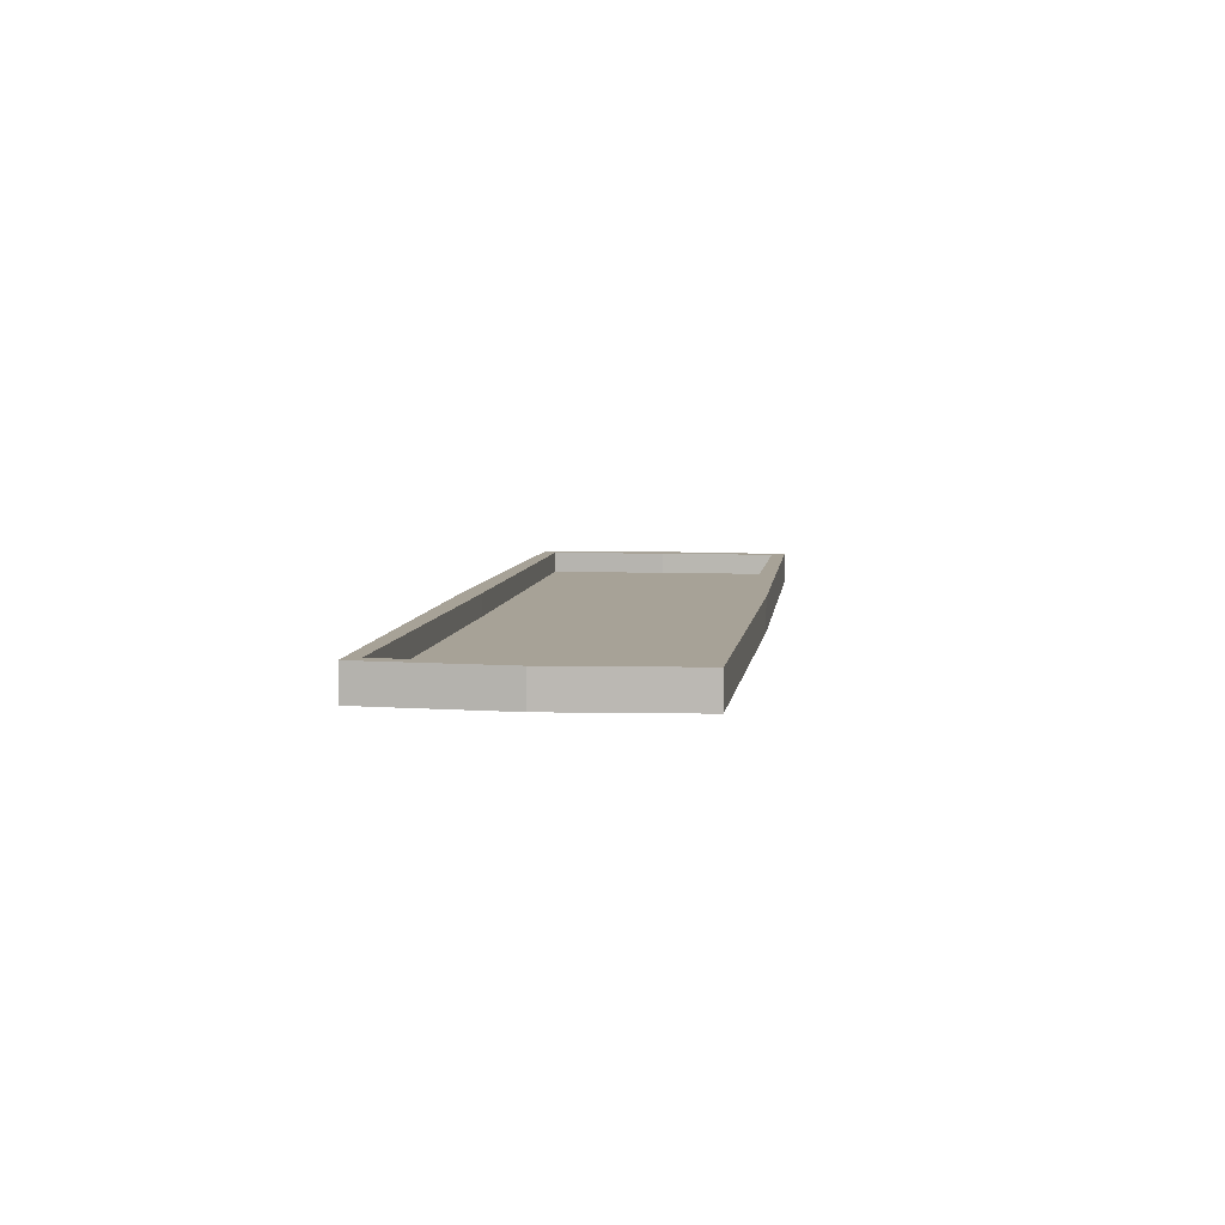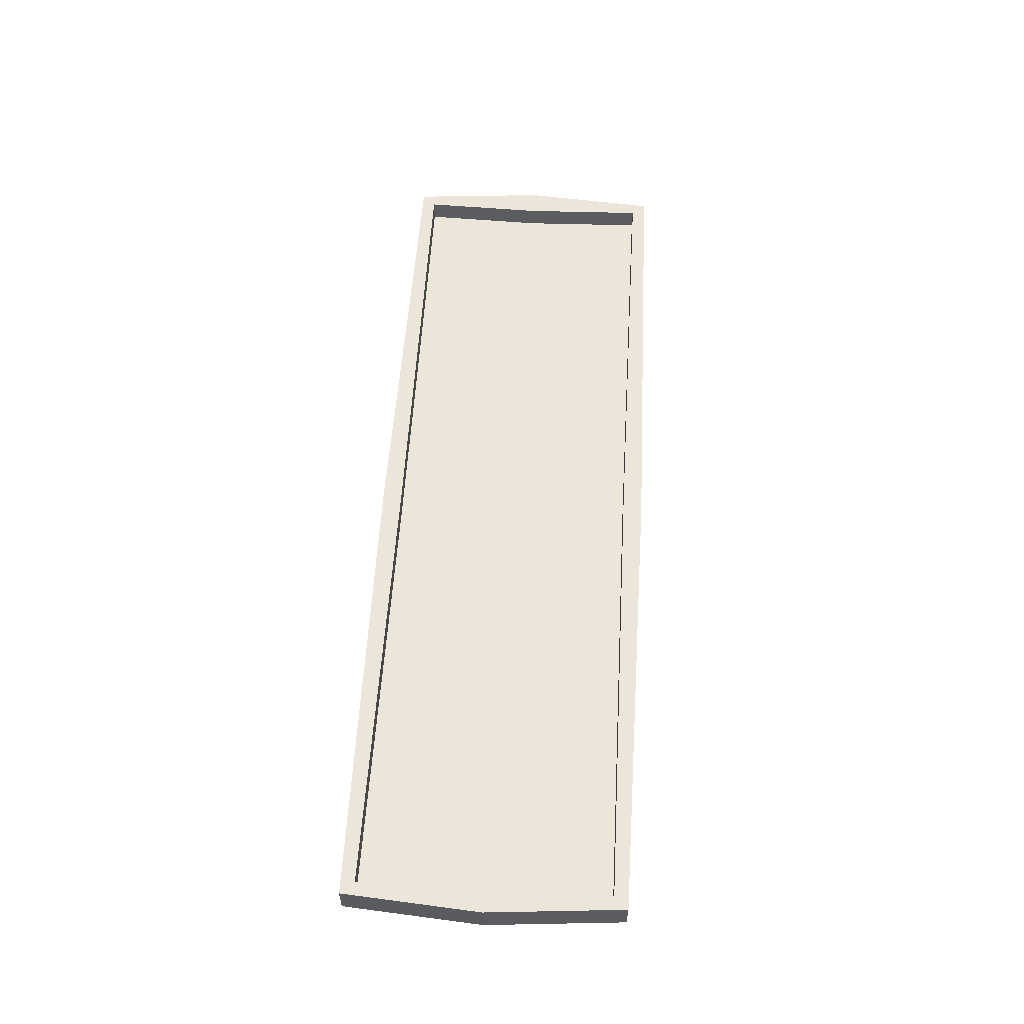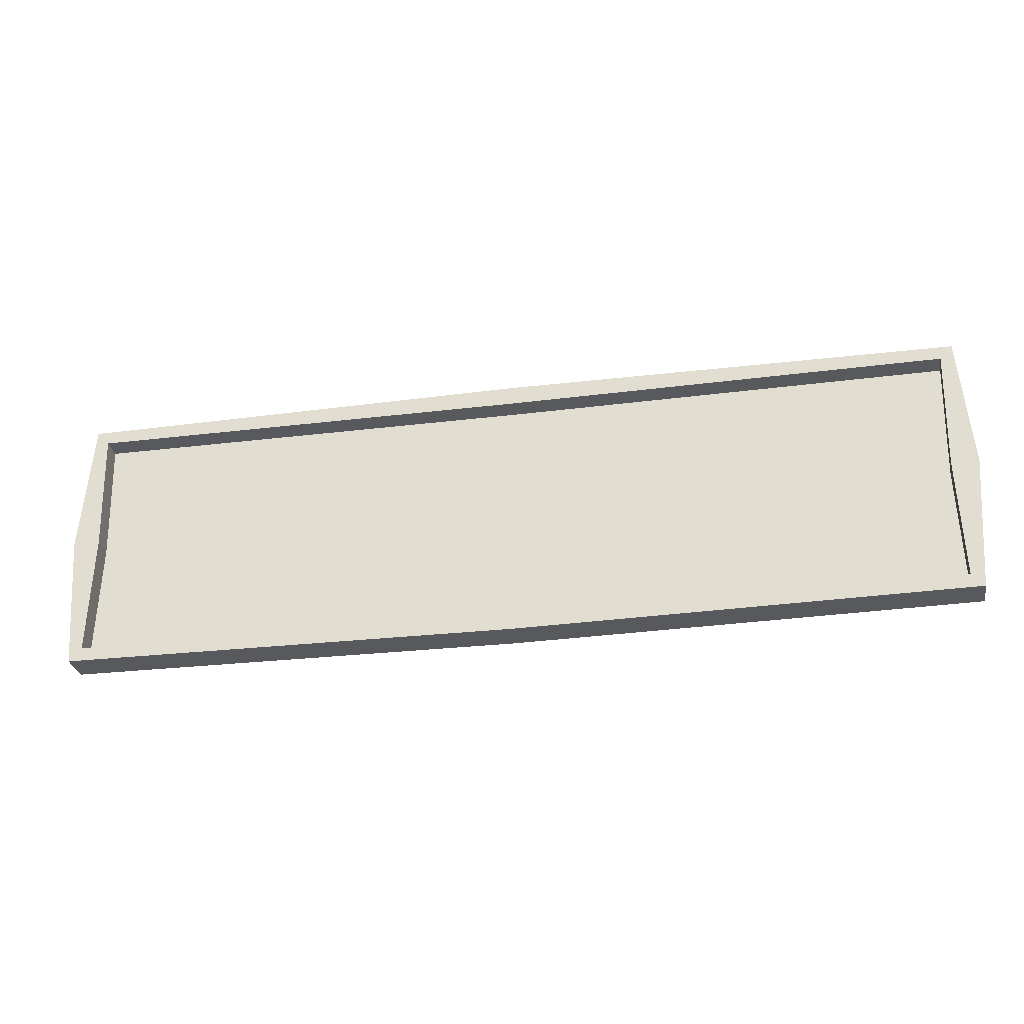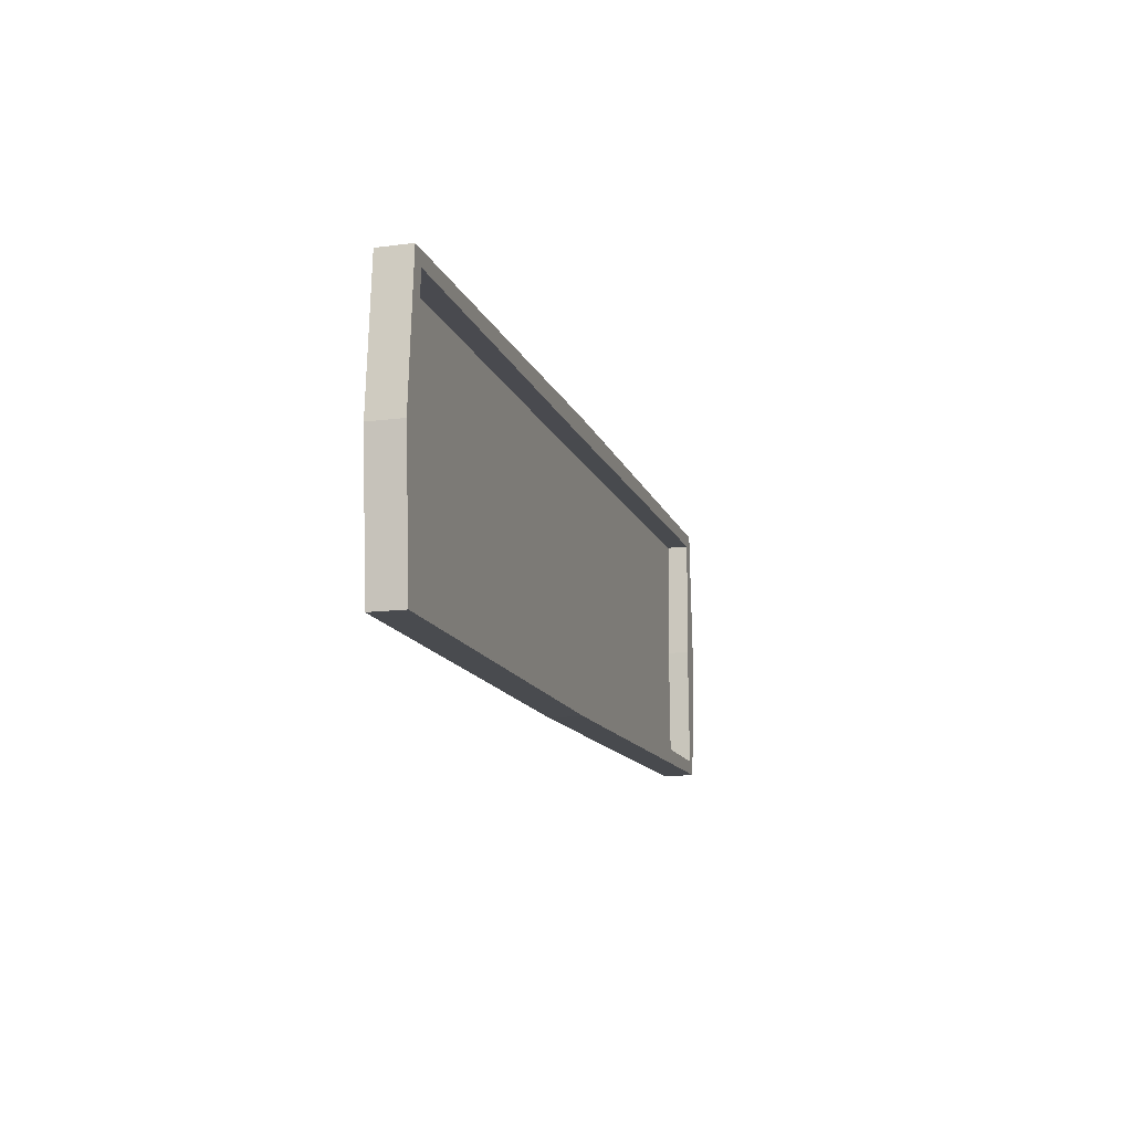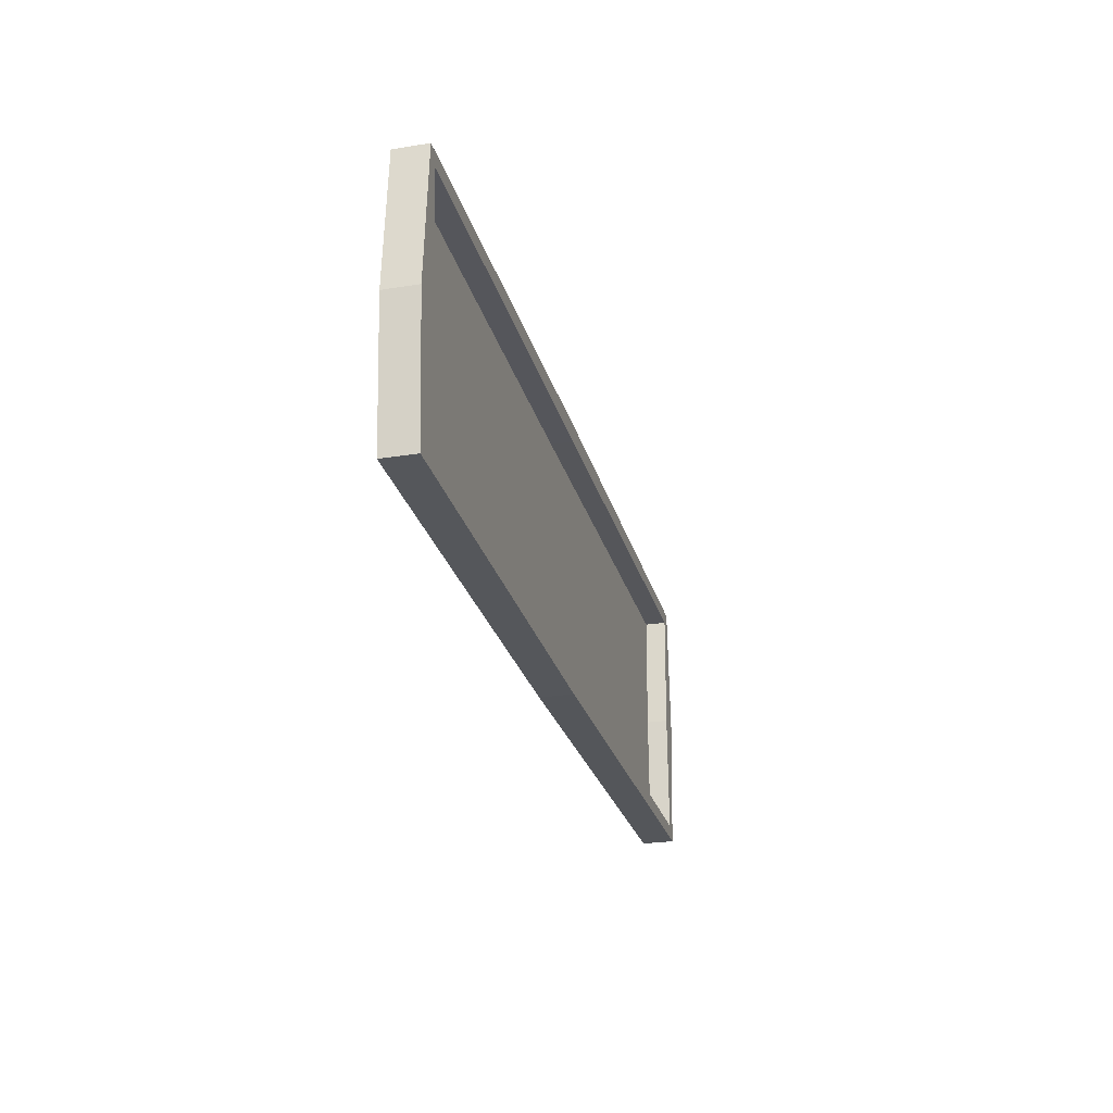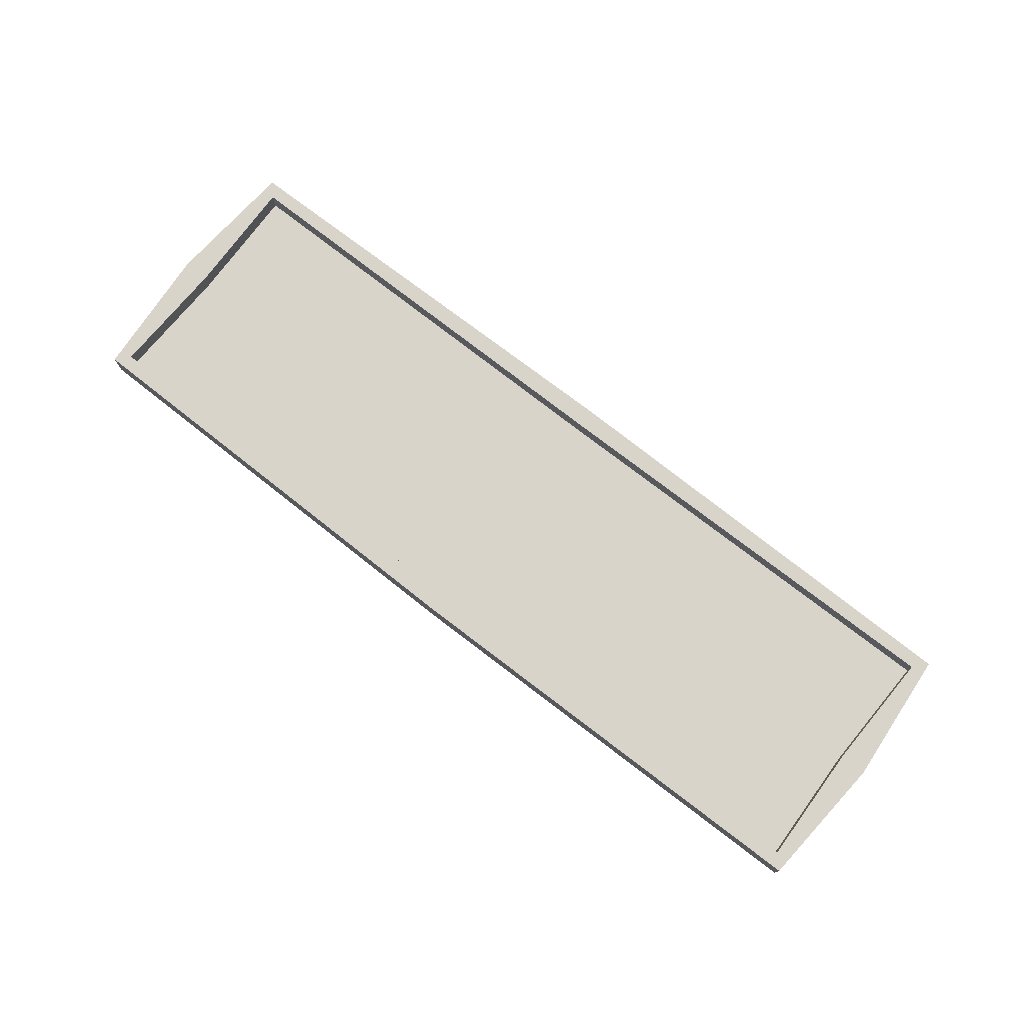
<metadata>
{"format":"obj","ext":"obj","renderer":"f3d","projection":"perspective","resolution":1024,"background":"white","views":[{"elev":6.6,"azim":-82.6,"up":"+Y"},{"elev":55.8,"azim":93.4,"up":"+Y"},{"elev":-29.9,"azim":-169.5,"up":"+Z"},{"elev":-13.4,"azim":106.0,"up":"+Z"},{"elev":-26.1,"azim":104.3,"up":"+Z"},{"elev":74.9,"azim":37.9,"up":"+Y"}]}
</metadata>
<code>
o trawka.003
v -8.4 -0 2.52
v -8.4 0.6 2.52
v -8.4 -0 -2.52
v -8.4 0.6 -2.52
v 8.4 -0 2.52
v 8.4 0.6 2.52
v 8.4 -0 -2.52
v 8.4 0.6 -2.52
v -8.17 0.6 2.268
v -8.17 0.6 -2.268
v 8.17 0.6 -2.268
v 8.17 0.6 2.268
v -8.17 0.2 2.268
v -8.17 0.2 -2.268
v 8.17 0.2 -2.268
v 8.17 0.2 2.268
v -8.6 0 0
v -8.6 0.6 0
v 8.6 0 0
v 8.6 0.6 0
v -8.1 0.6 0
v 8.1 0.6 0
v -8.1 0.2 0
v 8.1 0.2 0
v 0 0 -2.6
v 0 0.6 -2.6
v 0 0 2.6
v 0 0.6 2.6
v 0 0.6 -2.24
v 0 0.6 2.24
v 0 0.2 -2.24
v 0 0.2 2.24
v 0 0.2 0
v 0 0 0
f 17 18 4 3
f 25 26 8 7
f 19 20 6 5
f 27 28 2 1
f 34 19 5 27
f 20 8 11 22
f 30 12 16 32
f 18 2 9 21
f 28 6 12 30
f 26 4 10 29
f 33 23 13 32
f 29 10 14 31
f 22 11 15 24
f 21 9 13 23
f 10 21 23 14
f 12 22 24 16
f 31 14 23 33
f 4 18 21 10
f 6 20 22 12
f 25 7 19 34
f 7 8 20 19
f 1 2 18 17
f 3 25 34 17
f 15 31 33 24
f 11 29 31 15
f 24 33 32 16
f 8 26 29 11
f 2 28 30 9
f 9 30 32 13
f 17 34 27 1
f 5 6 28 27
f 3 4 26 25

</code>
